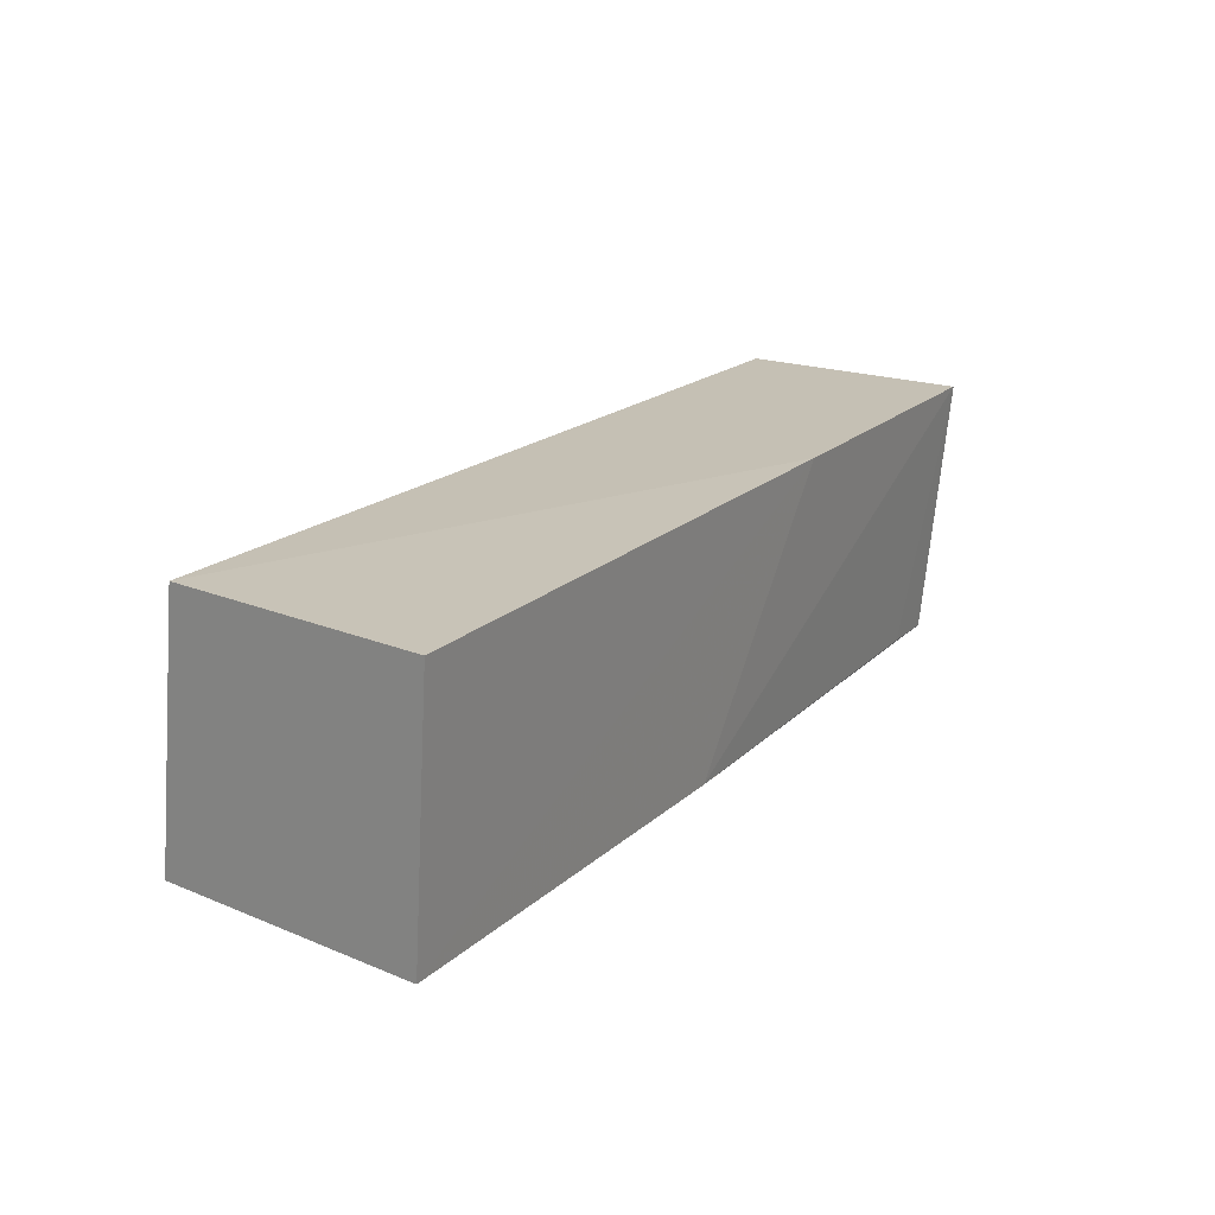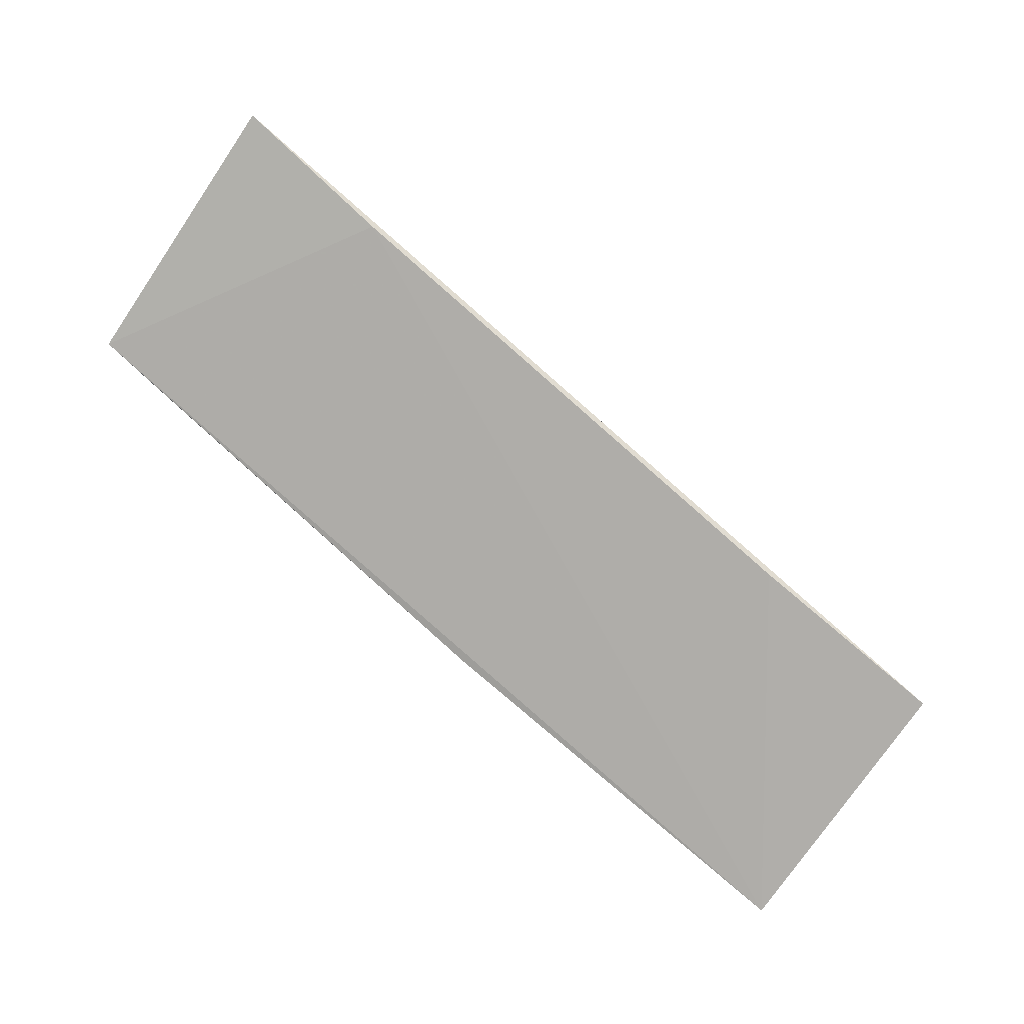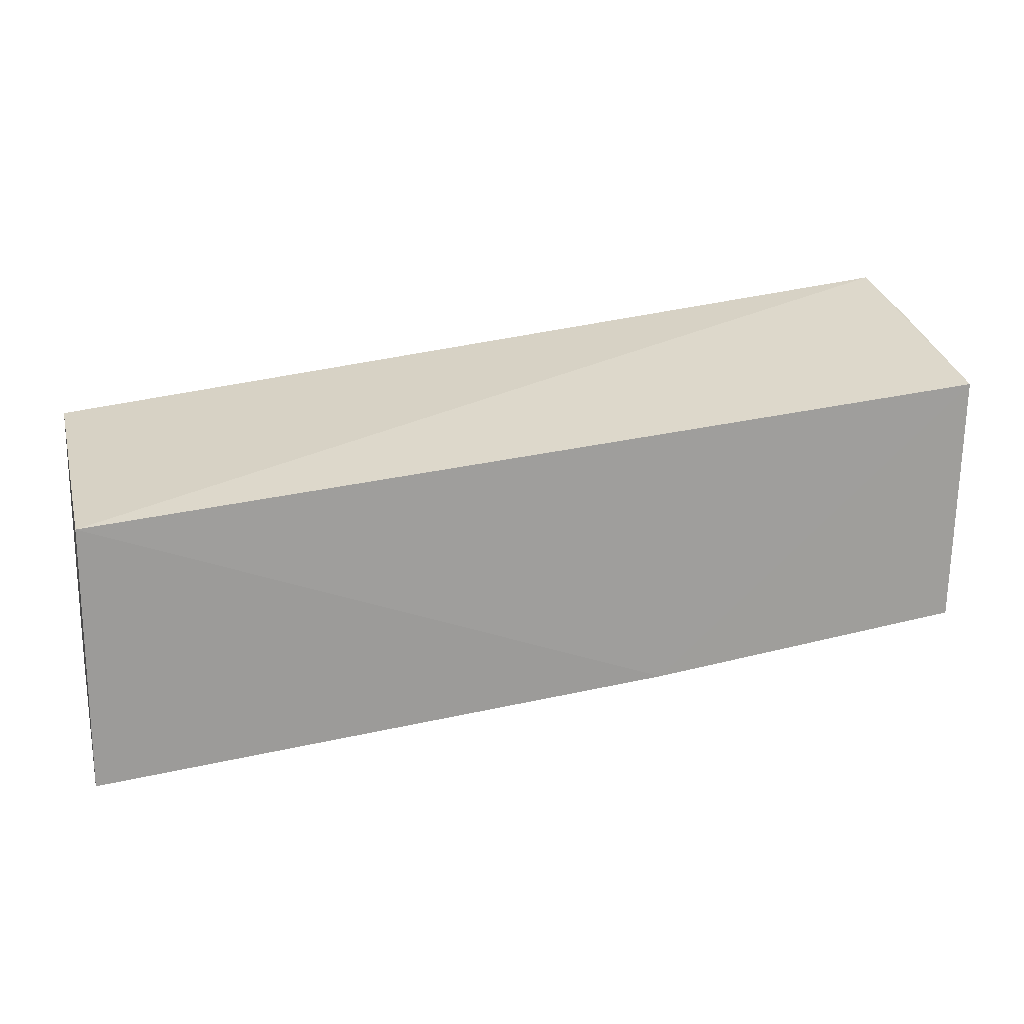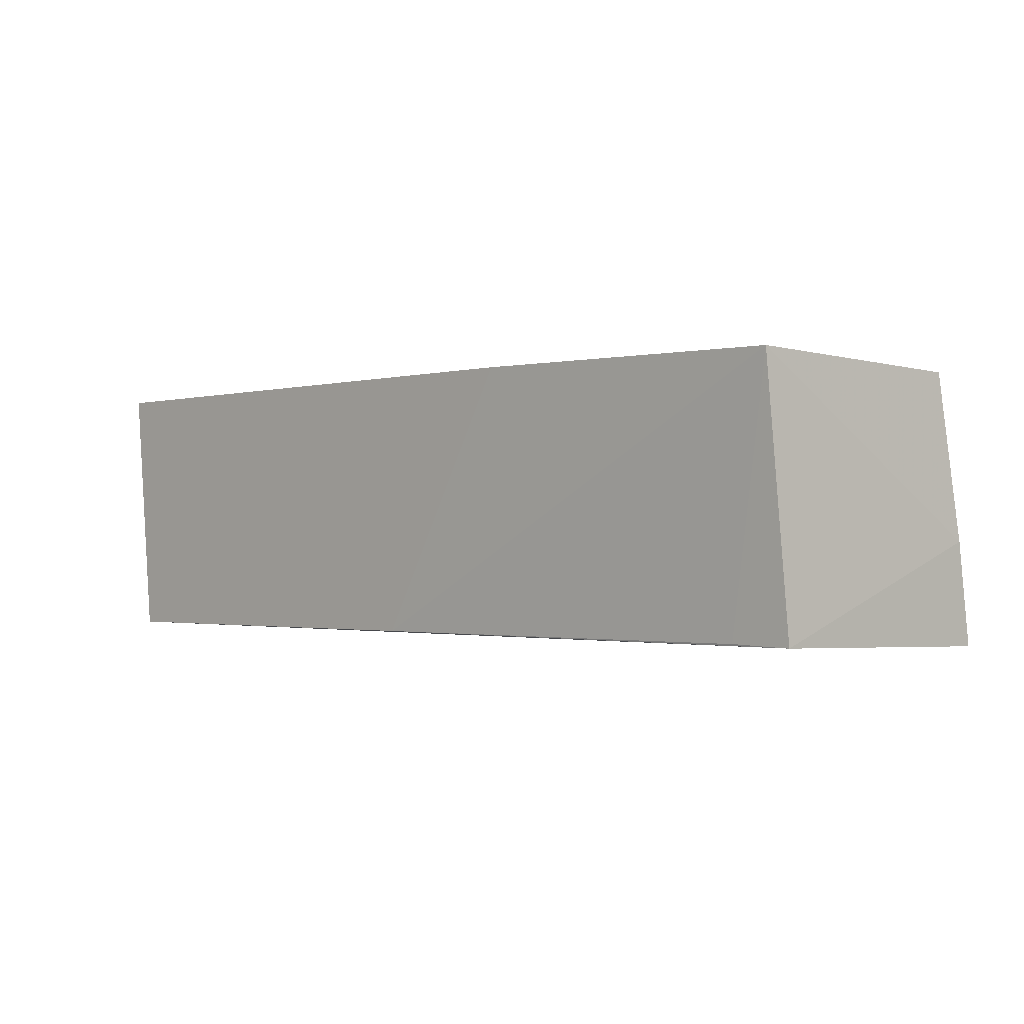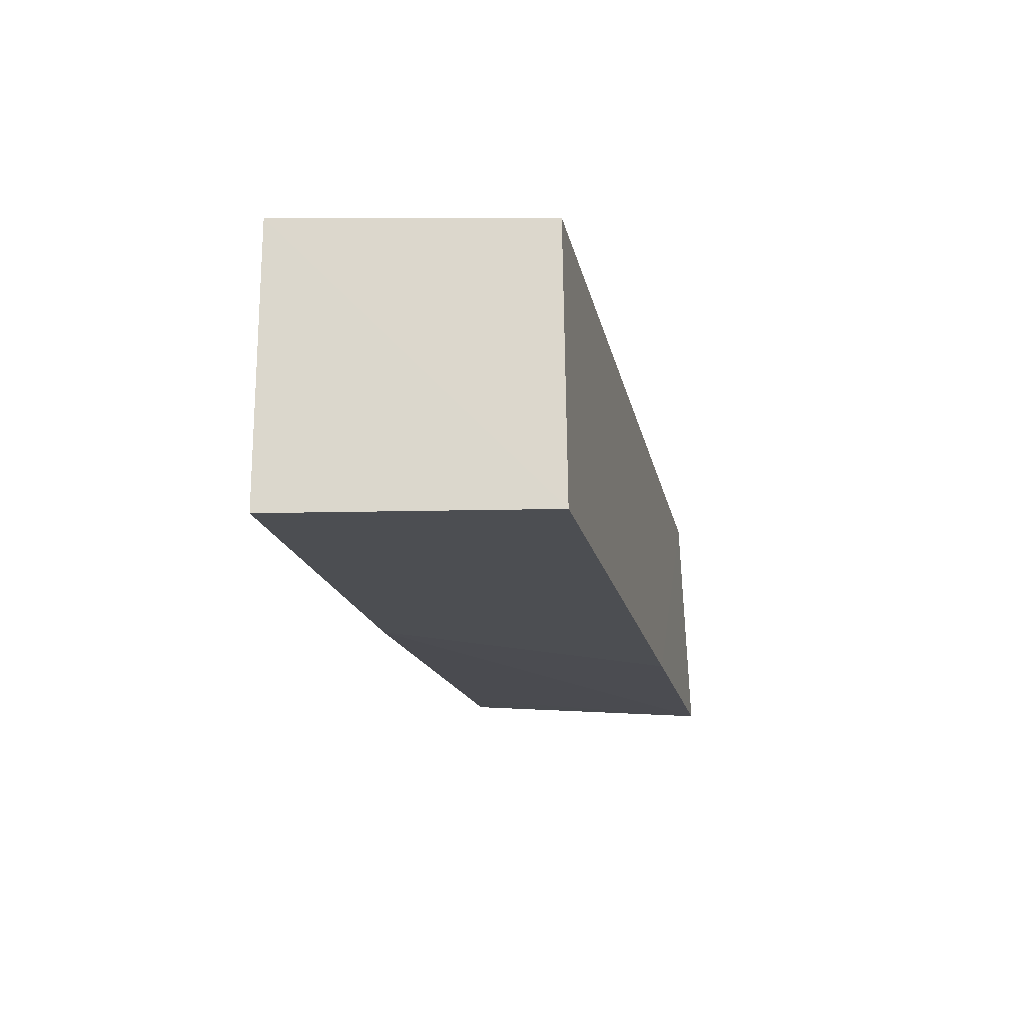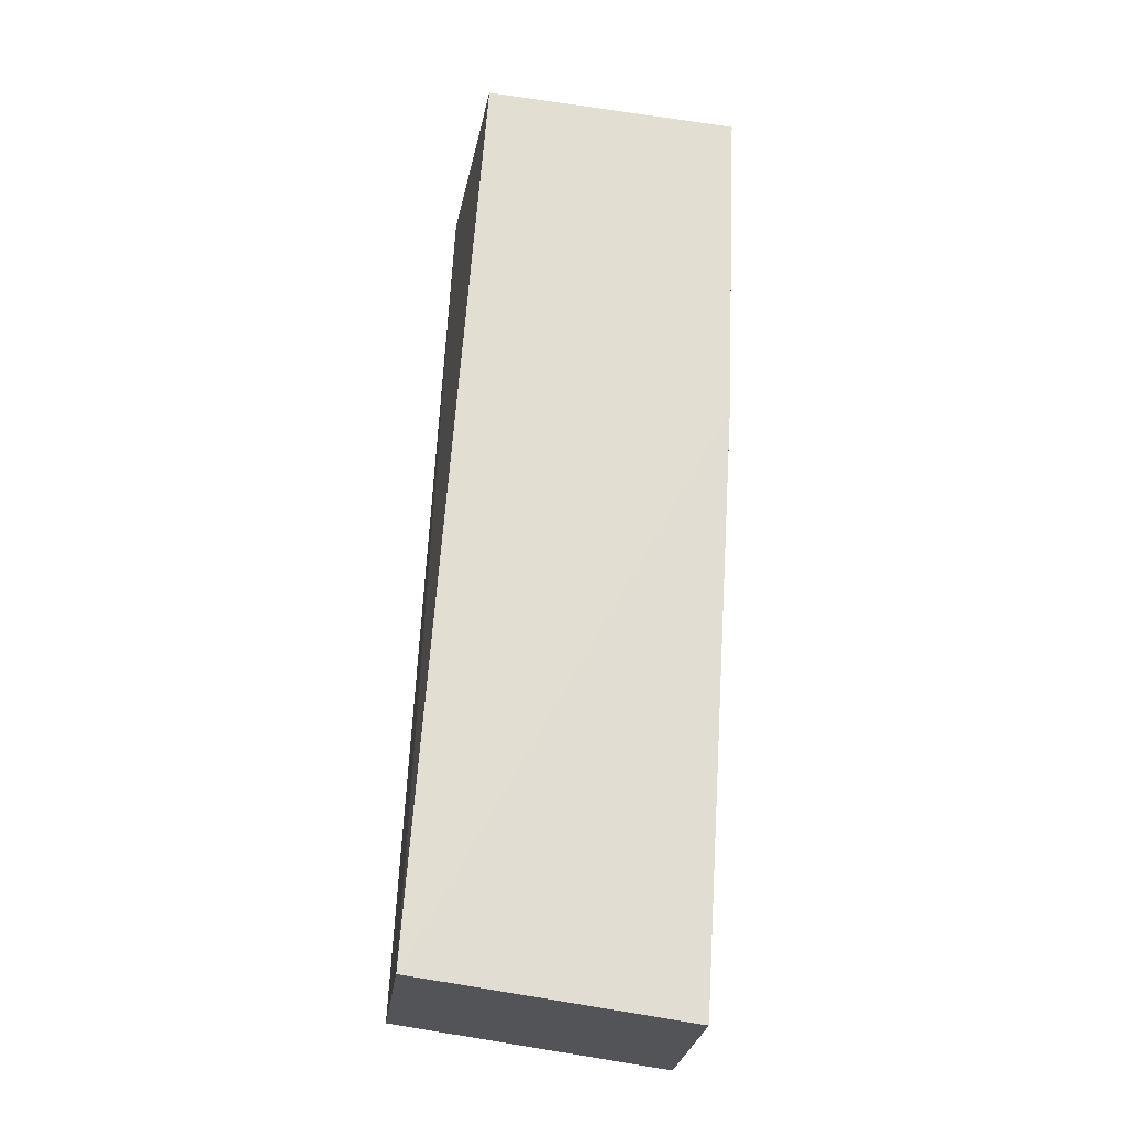
<metadata>
{"format":"obj","ext":"obj","renderer":"f3d","projection":"perspective","resolution":1024,"background":"white","views":[{"elev":19.7,"azim":128.2,"up":"+Y"},{"elev":-79.2,"azim":-35.5,"up":"+Y"},{"elev":20.9,"azim":166.0,"up":"+Z"},{"elev":-1.1,"azim":-132.7,"up":"+Y"},{"elev":-22.8,"azim":101.2,"up":"+Z"},{"elev":67.4,"azim":98.9,"up":"+Y"}]}
</metadata>
<code>
v -0.09875 -0.2489 0.02758
v -0.09816 -0.2478 -0.05311
v -0.09913 -0.1731 0.01878
v -0.3573 -0.1735 0.03994
v -0.3574 -0.2499 0.05373
v -0.09847 -0.1722 -0.05807
v -0.1604 -0.2507 0.03258
v -0.3554 -0.2477 -0.02383
v -0.2634 -0.1707 -0.04262
v -0.3583 -0.2204 0.04805
v -0.3125 -0.2511 0.04801
v -0.3547 -0.1711 -0.03191
v -0.2177 -0.2473 -0.04184
v -0.3386 -0.2471 -0.02624
f 5 1 3
f 5 3 4
f 6 1 2
f 6 3 1
f 7 2 1
f 7 1 5
f 9 4 3
f 9 3 6
f 9 6 2
f 10 8 5
f 10 5 4
f 11 7 5
f 11 5 8
f 11 8 2
f 11 2 7
f 12 4 9
f 12 10 4
f 12 8 10
f 13 9 2
f 13 2 8
f 13 12 9
f 14 13 8
f 14 8 12
f 14 12 13

</code>
